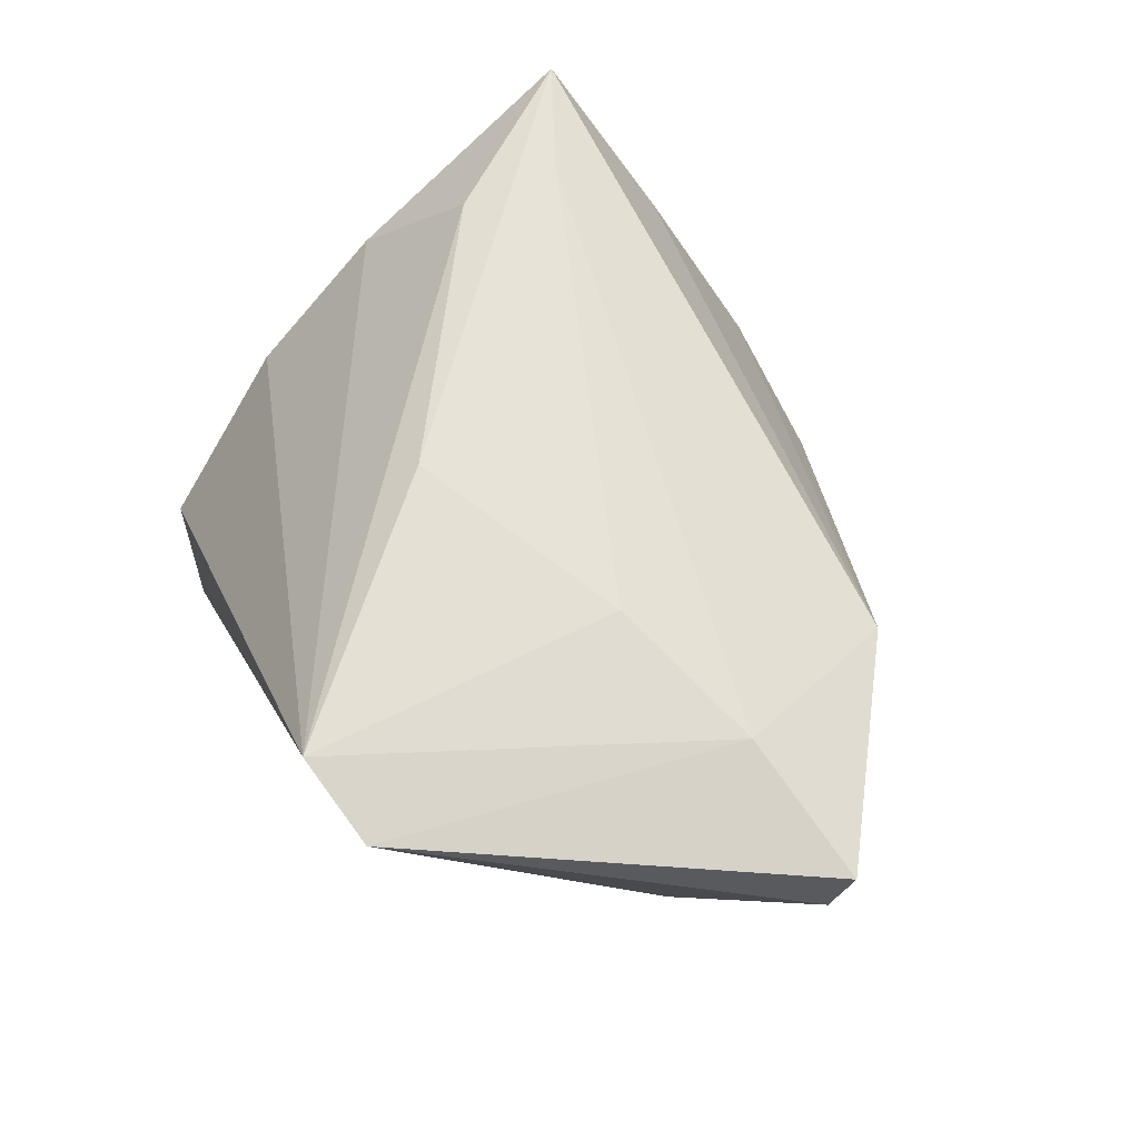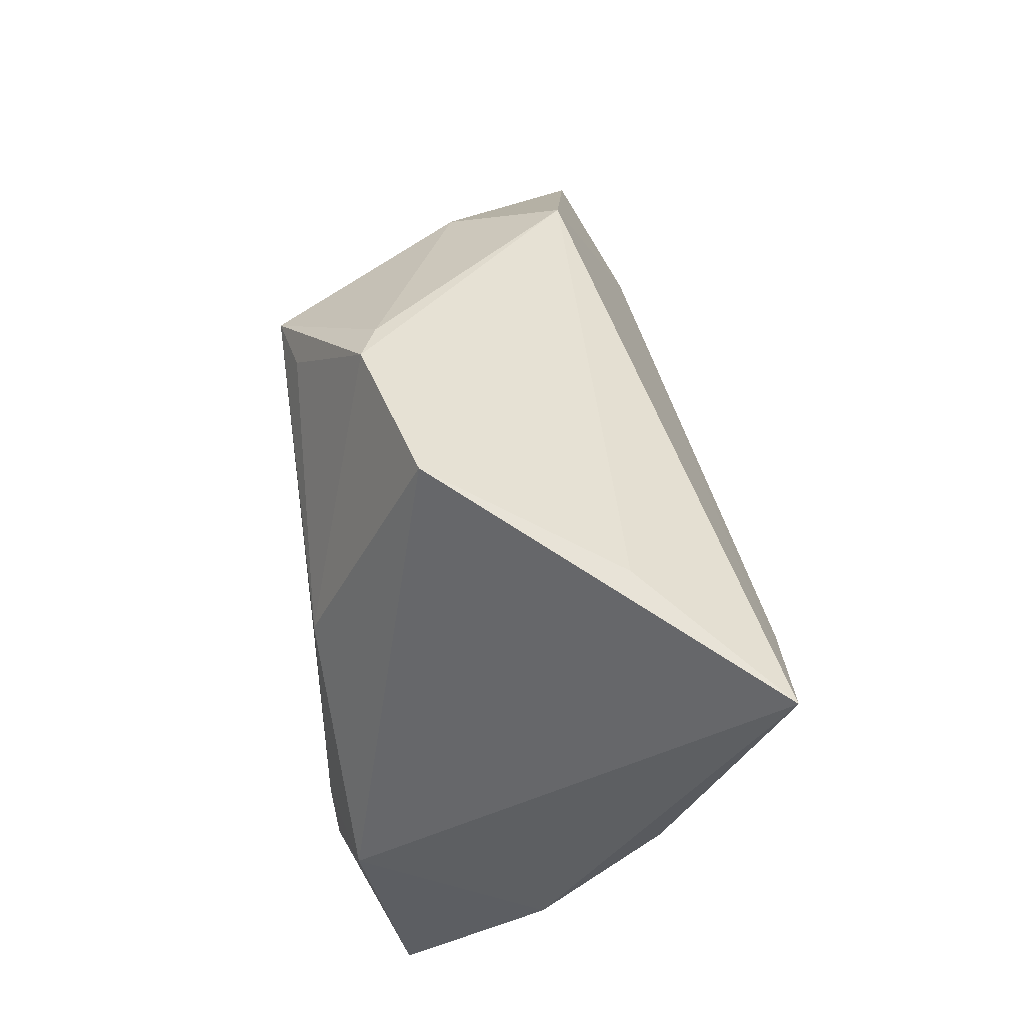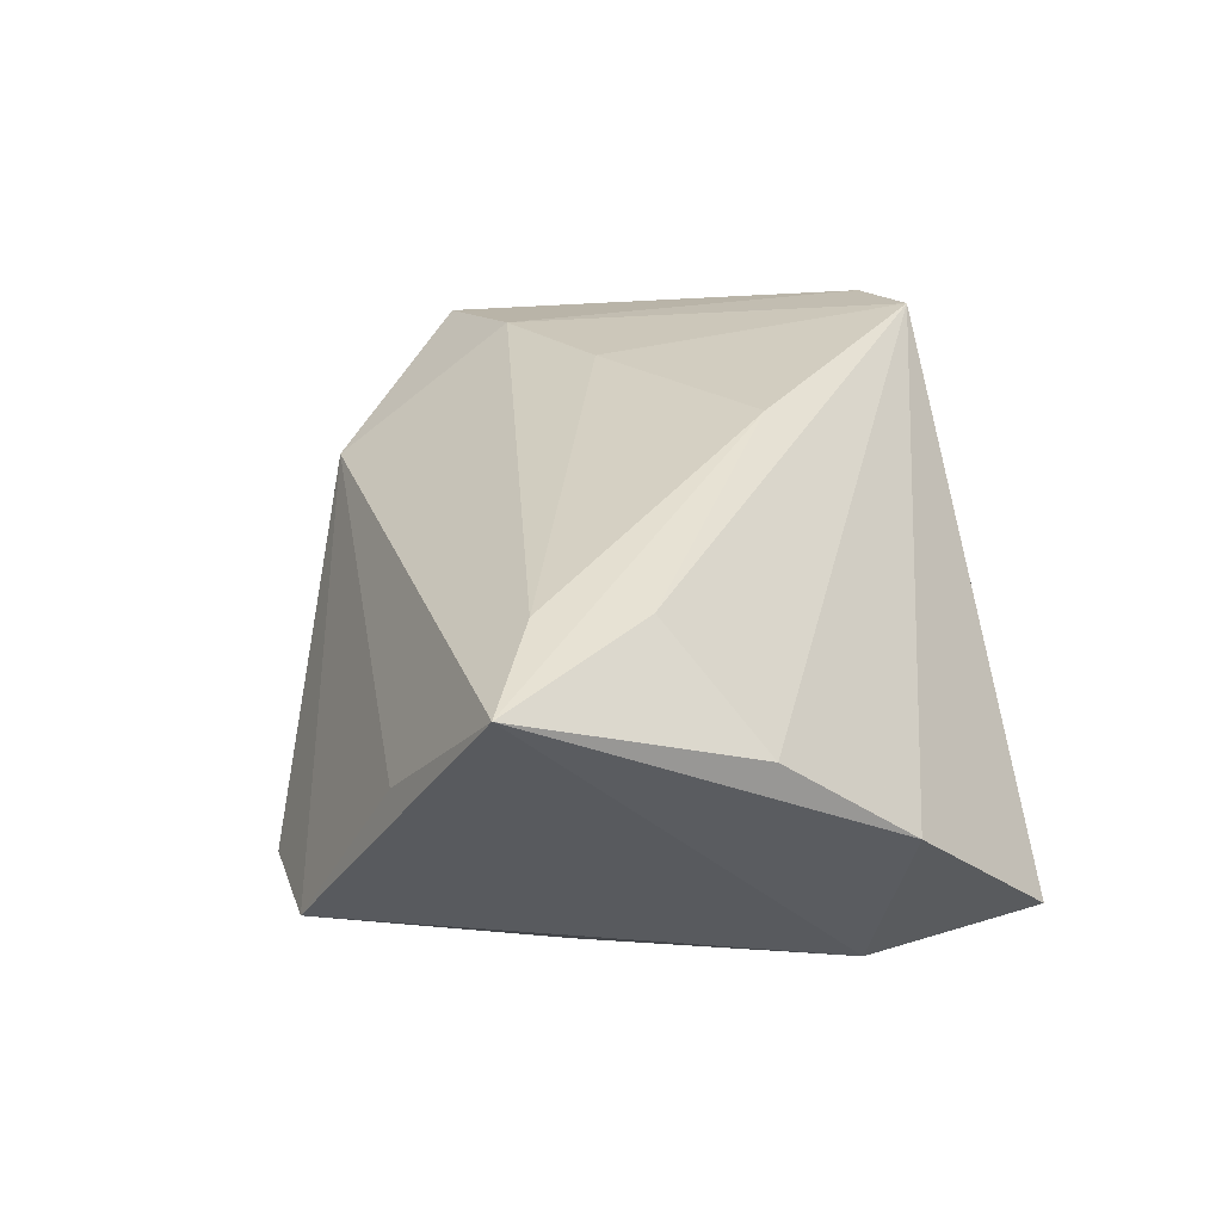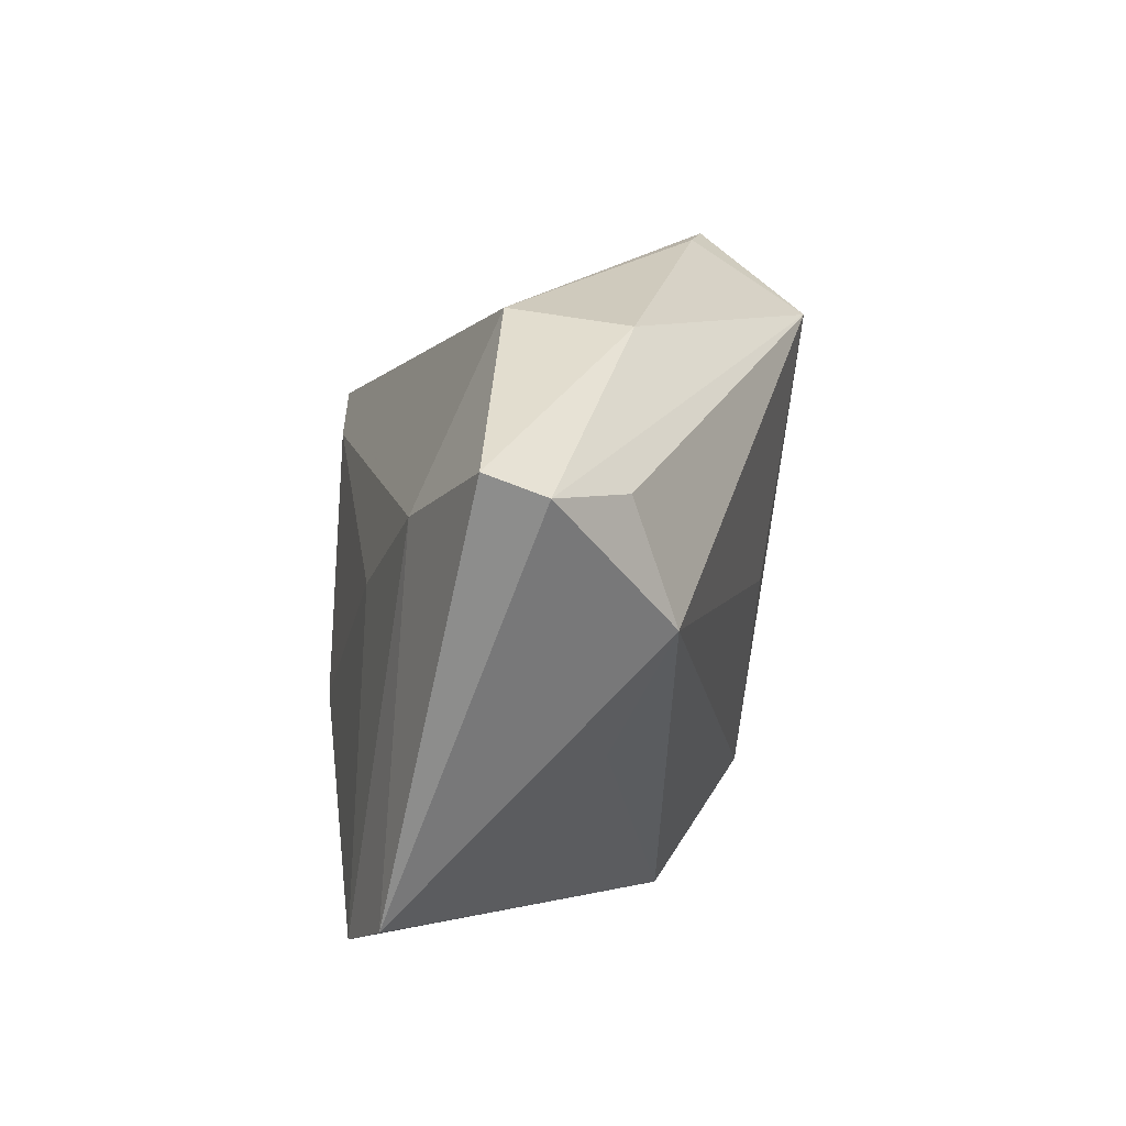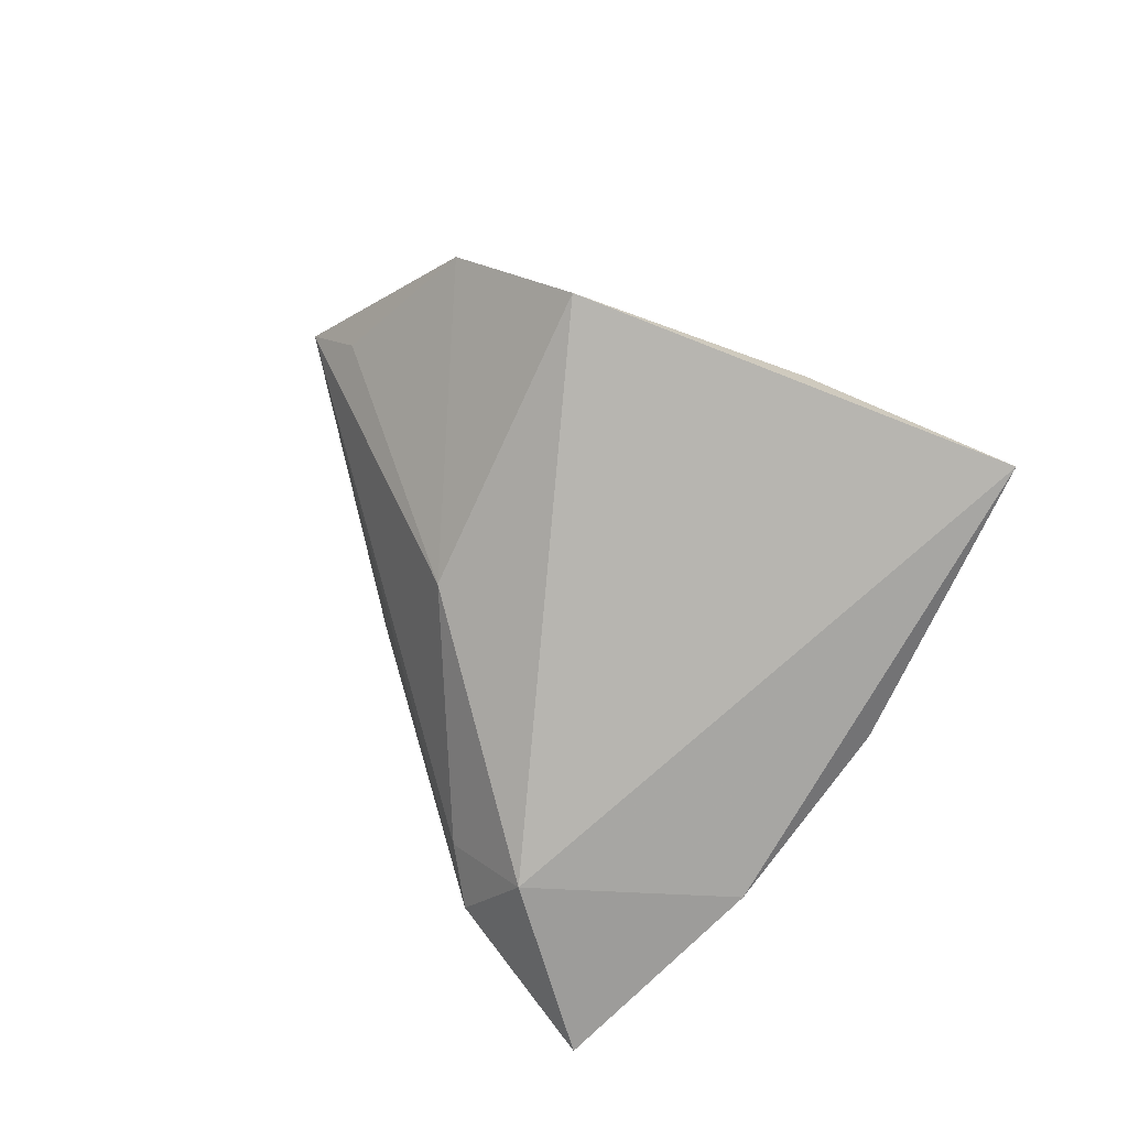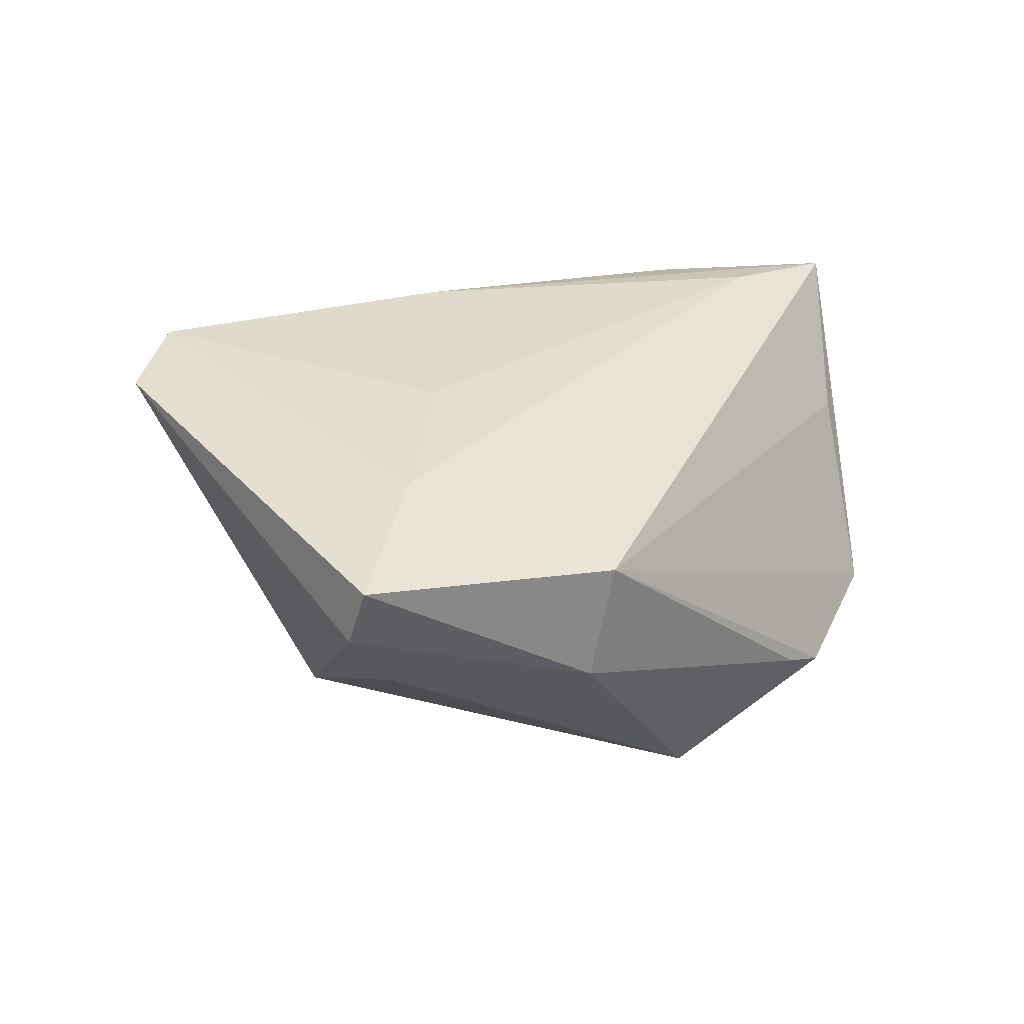
<metadata>
{"format":"obj","ext":"obj","renderer":"f3d","projection":"perspective","resolution":1024,"background":"white","views":[{"elev":63.6,"azim":64.1,"up":"+Z"},{"elev":46.7,"azim":-98.5,"up":"+Y"},{"elev":30.3,"azim":-103.3,"up":"+Z"},{"elev":-0.3,"azim":82.2,"up":"+Y"},{"elev":19.7,"azim":-117.3,"up":"+Y"},{"elev":26.1,"azim":116.1,"up":"+Z"}]}
</metadata>
<code>
v 0.0002765 -0.001565 -0.02687
v -0.02506 -0.02624 -0.02885
v 0.03361 0.02901 0.009742
v -0.03466 -0.01975 -0.02686
v -0.007416 0.0437 -0.02063
v 0.0531 0.007543 -0.001515
v -0.03707 0.005936 0.02361
v -0.02113 -0.04253 -0.01698
v -0.03662 0.0188 0.02458
v 0.04829 -0.006894 -0.007407
v -0.0442 -0.02196 -0.004165
v -0.02646 0.04315 -0.01607
v 0.02537 -0.04253 0.02672
v -0.03686 -0.04042 -0.02124
v 0.03586 0.02686 -0.004696
v 0.0134 0.03099 -0.02943
v 0.06172 0.006727 0.008117
v -0.001358 0.04195 -0.01835
v 0.02368 -0.001897 0.02453
v -0.0465 -0.004746 0.009876
v -0.02054 0.01107 -0.02943
v 0.03714 -0.04012 0.02389
v 0.06227 0.009336 0.01542
v -0.03699 0.03384 0.006416
v 0.0436 0.005293 0.02114
v -0.0235 -0.01891 -0.02943
v -0.00256 -0.01567 0.02777
v 0.005517 0.03154 -0.02797
v -0.05224 0.02571 0.02296
v 0.03287 -0.02129 -0.002018
f 12 29 24
f 24 3 12
f 29 3 24
f 17 16 15
f 12 3 5
f 5 21 12
f 25 3 29
f 22 25 13
f 11 20 29
f 14 13 11
f 13 20 11
f 29 20 7
f 7 20 13
f 12 21 4
f 14 11 4
f 4 29 12
f 4 11 29
f 16 21 28
f 28 5 16
f 21 5 28
f 3 15 18
f 18 5 3
f 18 15 16
f 16 5 18
f 13 25 19
f 23 22 17
f 25 22 23
f 3 25 23
f 17 15 23
f 23 15 3
f 6 16 17
f 16 6 10
f 10 6 17
f 17 22 10
f 29 7 27
f 27 7 13
f 13 19 27
f 14 4 2
f 14 2 8
f 8 2 10
f 8 13 14
f 8 22 13
f 29 27 9
f 9 27 19
f 9 25 29
f 9 19 25
f 26 4 21
f 26 2 4
f 26 21 16
f 16 2 26
f 16 10 1
f 1 2 16
f 10 2 1
f 30 10 22
f 22 8 30
f 30 8 10

</code>
